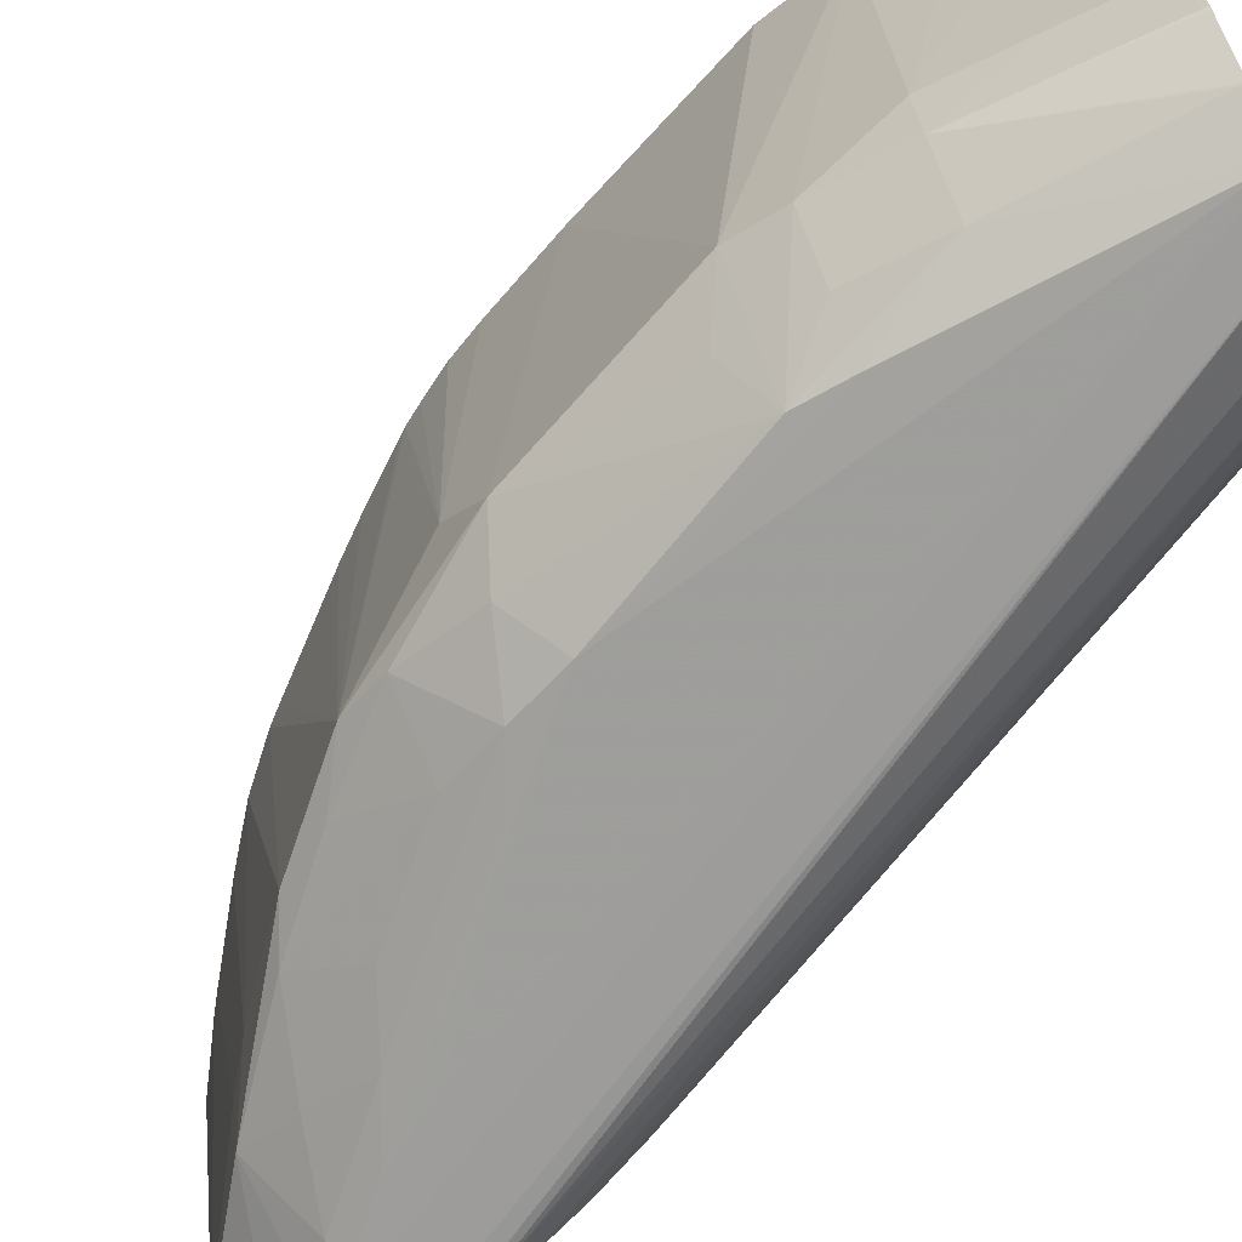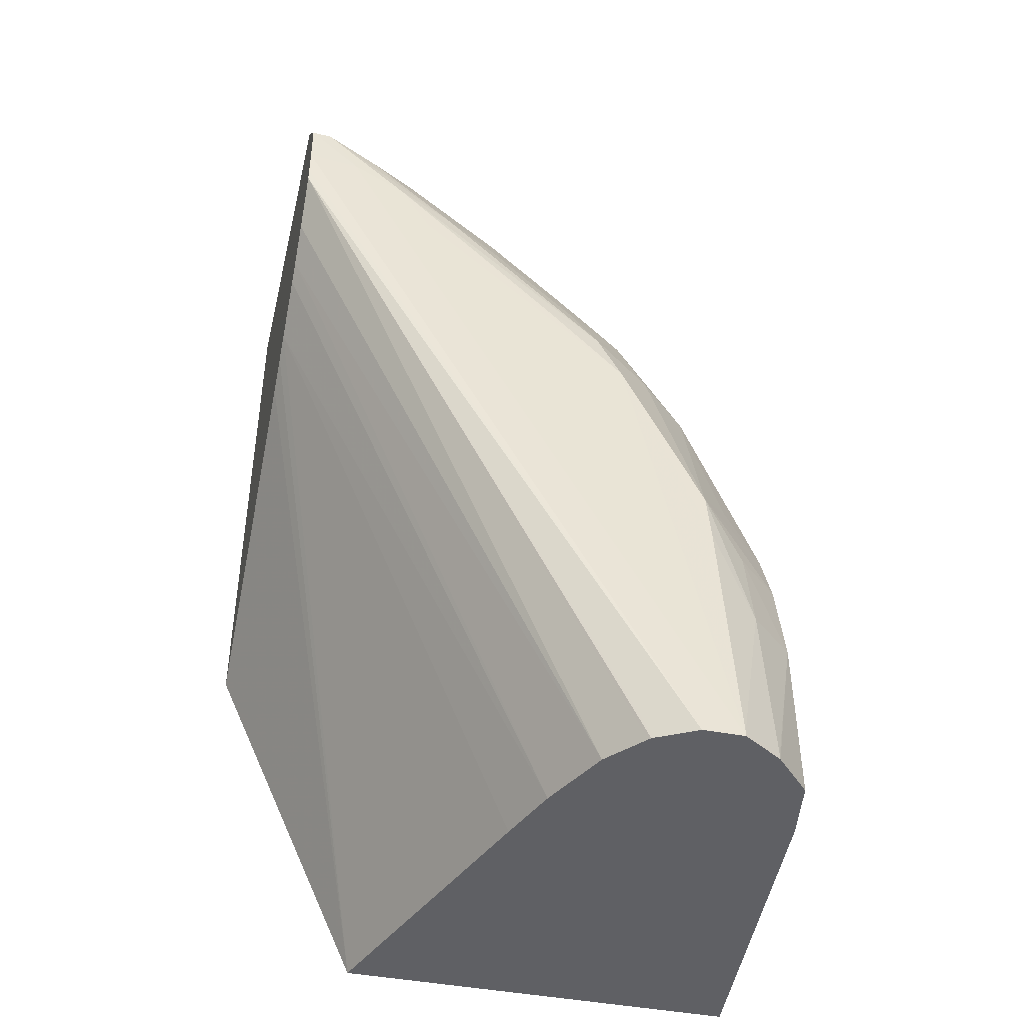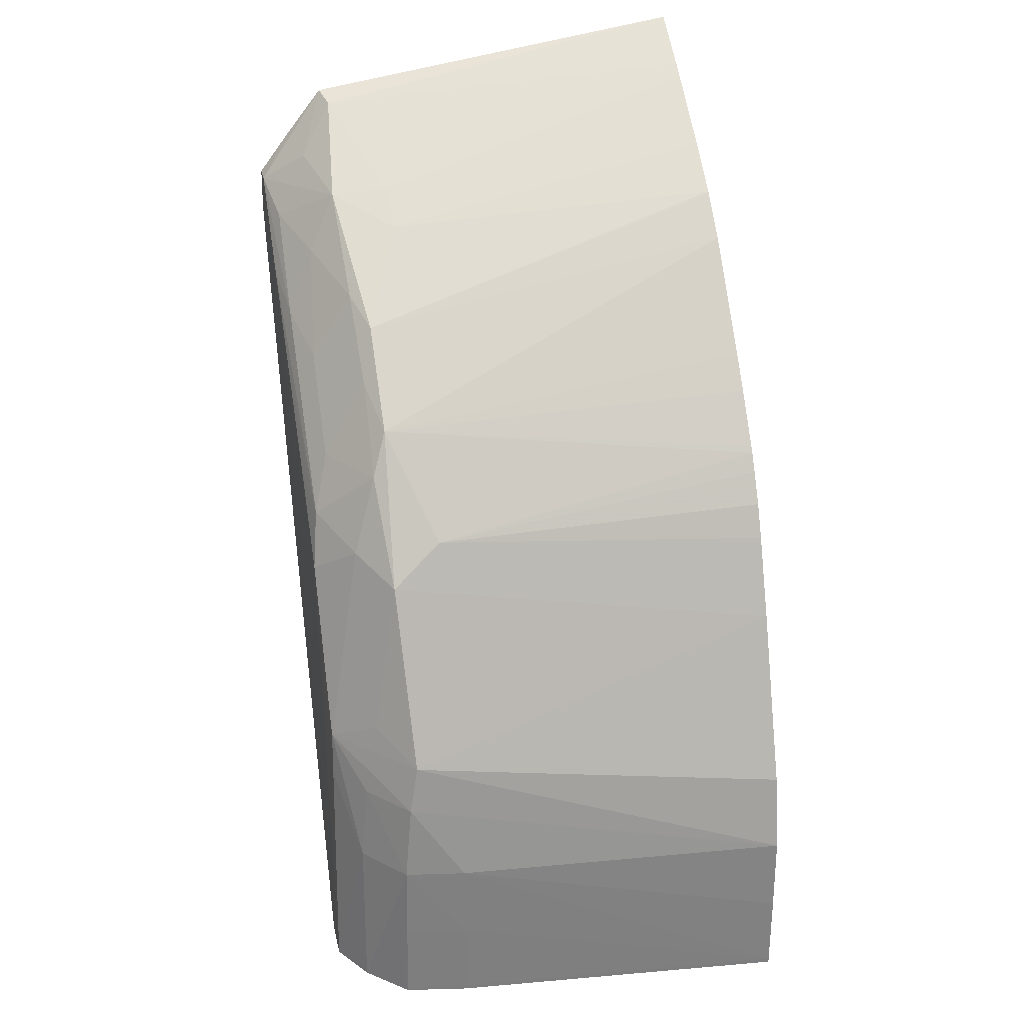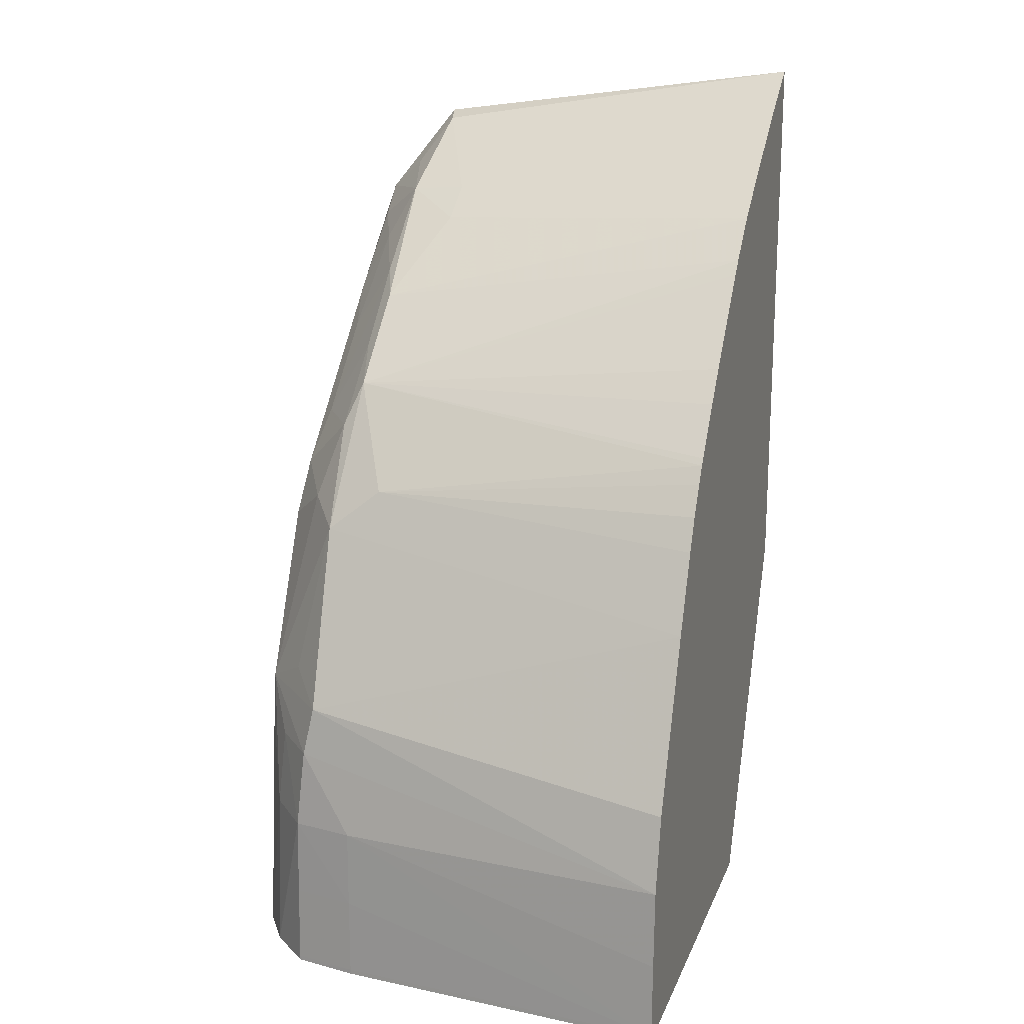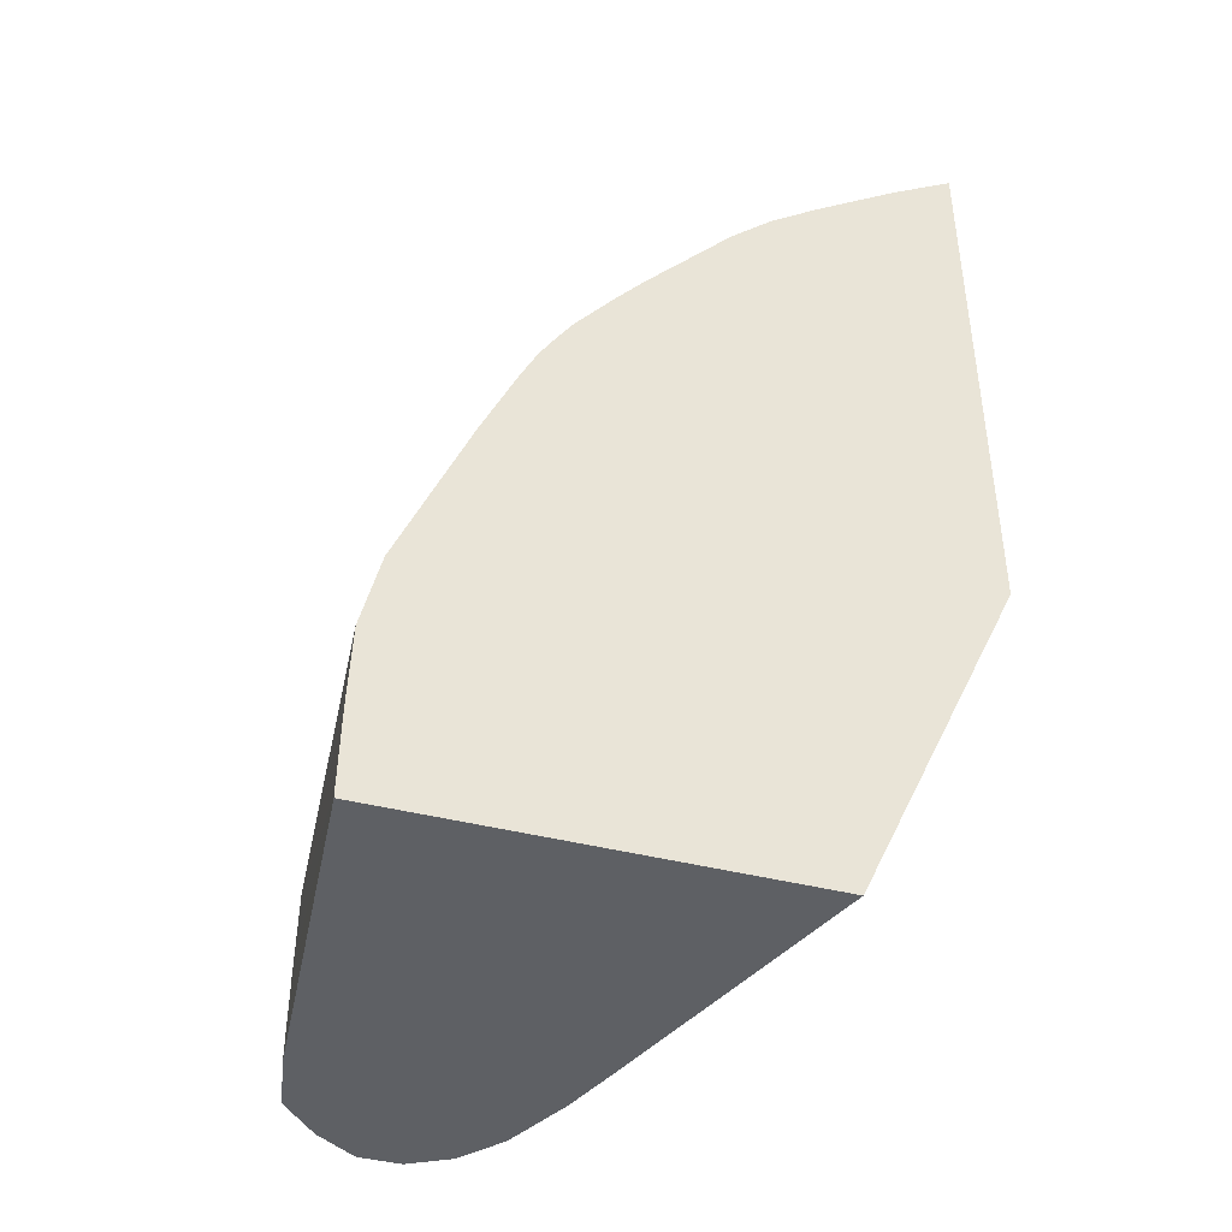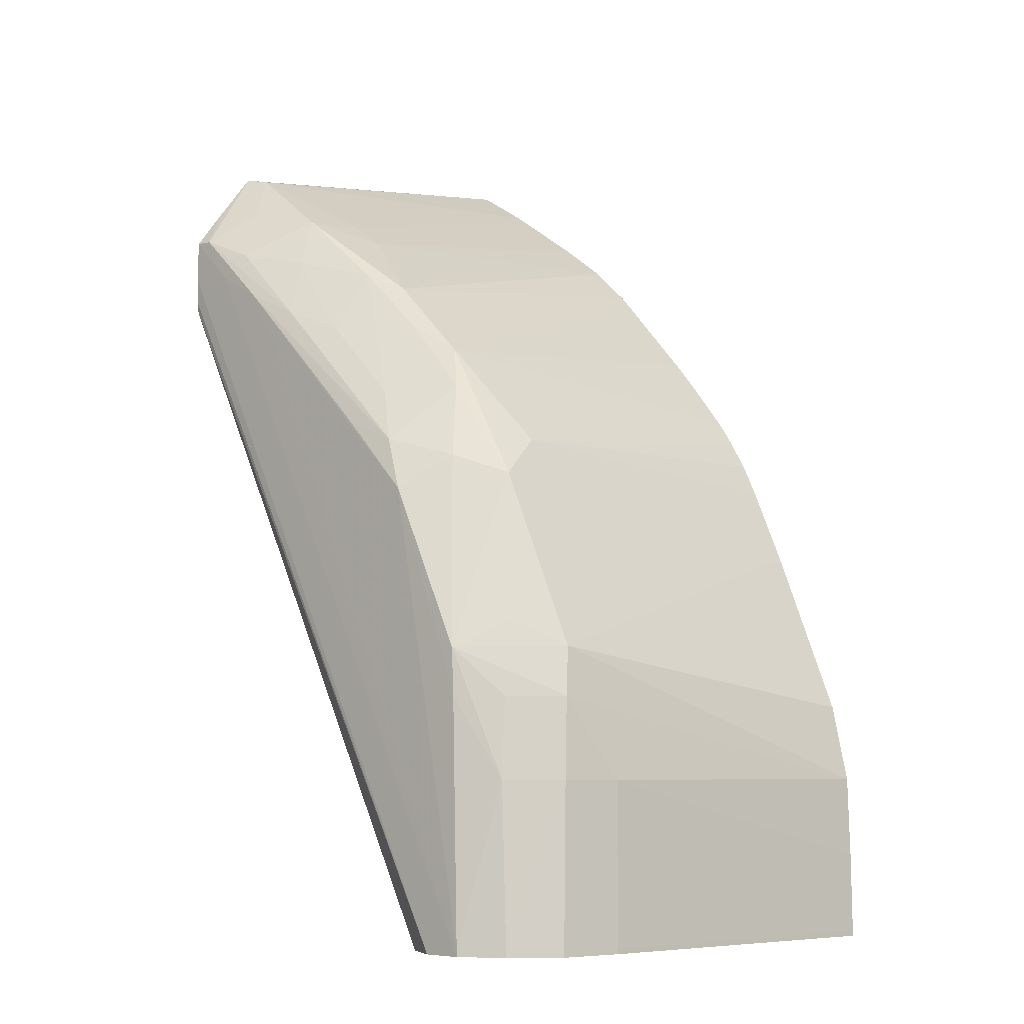
<metadata>
{"format":"obj","ext":"obj","renderer":"f3d","projection":"perspective","resolution":1024,"background":"white","views":[{"elev":-70.5,"azim":115.2,"up":"+Y"},{"elev":-43.6,"azim":-12.8,"up":"+Z"},{"elev":30.7,"azim":77.7,"up":"+Z"},{"elev":18.2,"azim":107.3,"up":"+Z"},{"elev":-42.9,"azim":163.2,"up":"+Z"},{"elev":-7.2,"azim":44.6,"up":"+Z"}]}
</metadata>
<code>
v 0.02032 -0.04343 -0.004415
v 0.02031 -0.04343 -0.003434
v 0.01994 -0.0476 -0.002453
v 0.01995 -0.0476 -0.003434
v 0.01995 -0.0476 -0.004415
v 0.02032 -0.04343 -0.004475
v 0.02028 -0.04343 -0.002453
v 0.01981 -0.04834 -0.002453
v 0.01975 -0.04825 -0.001472
v 0.01981 -0.04836 -0.003434
v 0.01981 -0.04837 -0.004415
v 0.01982 -0.04833 -0.004475
v 0.01995 -0.0476 -0.004475
v 0.01547 -0.04343 -0.004475
v 0.02007 -0.04343 -0.00151
v 0.01967 -0.04814 -0.000878
v 0.01921 -0.04874 -0.001472
v 0.01926 -0.04883 -0.002453
v 0.01936 -0.04886 -0.004415
v 0.01936 -0.04886 -0.004475
v 0.01868 -0.04909 -0.00089
v 0.01979 -0.0484 -0.004475
v 0.01981 -0.04837 -0.004475
v 0.01354 -0.04343 -0.0002141
v 0.01676 -0.04687 -0.004475
v 0.01354 -0.04757 0.002448
v 0.01354 -0.04731 0.002263
v 0.01354 -0.04696 0.002027
v 0.01924 -0.04343 0.0005287
v 0.0191 -0.04856 -0.000557
v 0.01875 -0.04821 0.001281
v 0.01887 -0.04918 -0.004415
v 0.01872 -0.04911 -0.001472
v 0.01887 -0.04918 -0.004475
v 0.01817 -0.04861 0.001518
v 0.01771 -0.04909 0.001101
v 0.01354 -0.04343 0.006717
v 0.01705 -0.0476 -0.004475
v 0.01354 -0.04813 0.002905
v 0.01883 -0.04343 0.001472
v 0.01855 -0.0476 0.001775
v 0.01769 -0.04811 0.002971
v 0.01792 -0.04831 0.002452
v 0.01837 -0.04918 -0.004475
v 0.01516 -0.04909 0.003387
v 0.01415 -0.04909 0.004355
v 0.01744 -0.04901 0.001753
v 0.01679 -0.04909 0.002056
v 0.01579 -0.04909 0.003028
v 0.0148 -0.04909 0.003988
v 0.01354 -0.04824 0.006025
v 0.01386 -0.04816 0.005948
v 0.01424 -0.04343 0.00628
v 0.01746 -0.04843 -0.004475
v 0.01354 -0.04831 0.003079
v 0.01864 -0.04343 0.001866
v 0.01842 -0.04343 0.002226
v 0.01829 -0.04343 0.002429
v 0.01708 -0.04826 0.003352
v 0.01823 -0.04343 0.002506
v 0.01778 -0.04343 0.003076
v 0.01746 -0.04343 0.003453
v 0.01734 -0.04343 0.003588
v 0.01655 -0.04343 0.004475
v 0.01641 -0.04343 0.004635
v 0.0167 -0.0481 0.003938
v 0.01619 -0.04828 0.004178
v 0.01714 -0.04881 0.002411
v 0.01791 -0.04893 -0.004475
v 0.01354 -0.04909 0.004425
v 0.01354 -0.04908 0.004106
v 0.01354 -0.04906 0.003954
v 0.01377 -0.04908 0.004922
v 0.01354 -0.04908 0.004938
v 0.01546 -0.04899 0.003682
v 0.01354 -0.04872 0.005415
v 0.01414 -0.04856 0.005346
v 0.01505 -0.0483 0.005115
v 0.01513 -0.0476 0.005174
v 0.01441 -0.04343 0.006162
v 0.01786 -0.04889 -0.004475
v 0.01354 -0.04866 0.003426
v 0.01595 -0.04343 0.005063
v 0.01592 -0.04343 0.005089
v 0.01562 -0.0476 0.004834
v 0.01525 -0.04865 0.004446
v 0.01615 -0.04879 0.003387
v 0.01788 -0.04892 -0.004475
v 0.01443 -0.04896 0.004642
v 0.01532 -0.04343 0.005532
v 0.01548 -0.04343 0.005414
f 37 52 53
f 36 48 49
f 6 25 14
f 38 55 39
f 36 47 48
f 40 56 41
f 41 56 57
f 41 57 58
f 34 36 45
f 34 45 46
f 34 46 44
f 42 60 61
f 42 61 62
f 42 62 63
f 42 63 64
f 42 64 65
f 36 50 45
f 37 51 52
f 53 79 80
f 29 41 31
f 54 81 72
f 54 72 82
f 54 82 55
f 36 49 50
f 65 83 66
f 24 70 74
f 59 67 68
f 26 38 39
f 29 40 41
f 35 43 47
f 31 41 42
f 31 42 43
f 31 43 35
f 1 37 53
f 1 65 64
f 1 64 63
f 8 20 10
f 35 47 36
f 67 87 68
f 75 87 86
f 73 76 74
f 46 74 70
f 46 73 74
f 43 68 47
f 46 50 73
f 69 72 88
f 68 87 75
f 67 78 86
f 75 86 89
f 79 85 90
f 43 59 68
f 42 67 59
f 42 66 67
f 42 65 66
f 47 75 50
f 47 68 75
f 47 49 48
f 73 75 89
f 9 21 17
f 10 20 22
f 1 4 5
f 1 57 56
f 1 56 40
f 1 40 29
f 73 78 77
f 84 91 85
f 73 89 78
f 9 16 21
f 85 91 90
f 72 81 88
f 32 36 34
f 67 86 87
f 66 78 67
f 66 85 78
f 78 85 79
f 78 89 86
f 1 84 83
f 18 21 33
f 18 33 32
f 19 32 34
f 24 51 37
f 25 38 26
f 21 31 35
f 21 35 36
f 21 36 33
f 24 28 27
f 24 27 26
f 24 26 39
f 45 50 46
f 18 32 19
f 1 91 84
f 1 90 91
f 1 80 90
f 1 53 80
f 17 21 18
f 24 76 51
f 8 19 20
f 8 18 19
f 1 6 14
f 1 13 6
f 1 5 13
f 10 22 11
f 44 46 70
f 2 7 3
f 1 7 2
f 1 15 7
f 1 29 15
f 1 83 65
f 1 24 37
f 1 14 24
f 1 58 57
f 1 60 58
f 1 61 60
f 1 62 61
f 1 63 62
f 1 3 4
f 44 70 71
f 44 71 72
f 6 38 25
f 6 54 38
f 6 81 54
f 11 22 23
f 79 90 80
f 24 39 55
f 24 55 82
f 16 31 30
f 24 74 76
f 16 29 31
f 19 34 20
f 21 30 31
f 11 23 12
f 14 25 26
f 14 26 27
f 14 27 28
f 14 28 24
f 15 29 16
f 52 78 79
f 52 79 53
f 44 72 69
f 38 54 55
f 6 22 20
f 41 58 42
f 42 59 43
f 42 58 60
f 66 83 84
f 66 84 85
f 47 50 49
f 50 75 73
f 51 76 73
f 51 73 77
f 51 77 52
f 52 77 78
f 32 33 36
f 6 69 88
f 1 2 3
f 4 10 11
f 4 11 5
f 5 11 12
f 5 12 13
f 6 13 12
f 24 82 72
f 24 72 71
f 24 71 70
f 6 20 34
f 6 34 44
f 6 44 69
f 3 8 4
f 6 88 81
f 16 30 21
f 3 9 8
f 4 8 10
f 3 7 9
f 7 15 16
f 7 16 9
f 8 9 17
f 8 17 18
f 6 12 23
f 6 23 22

</code>
